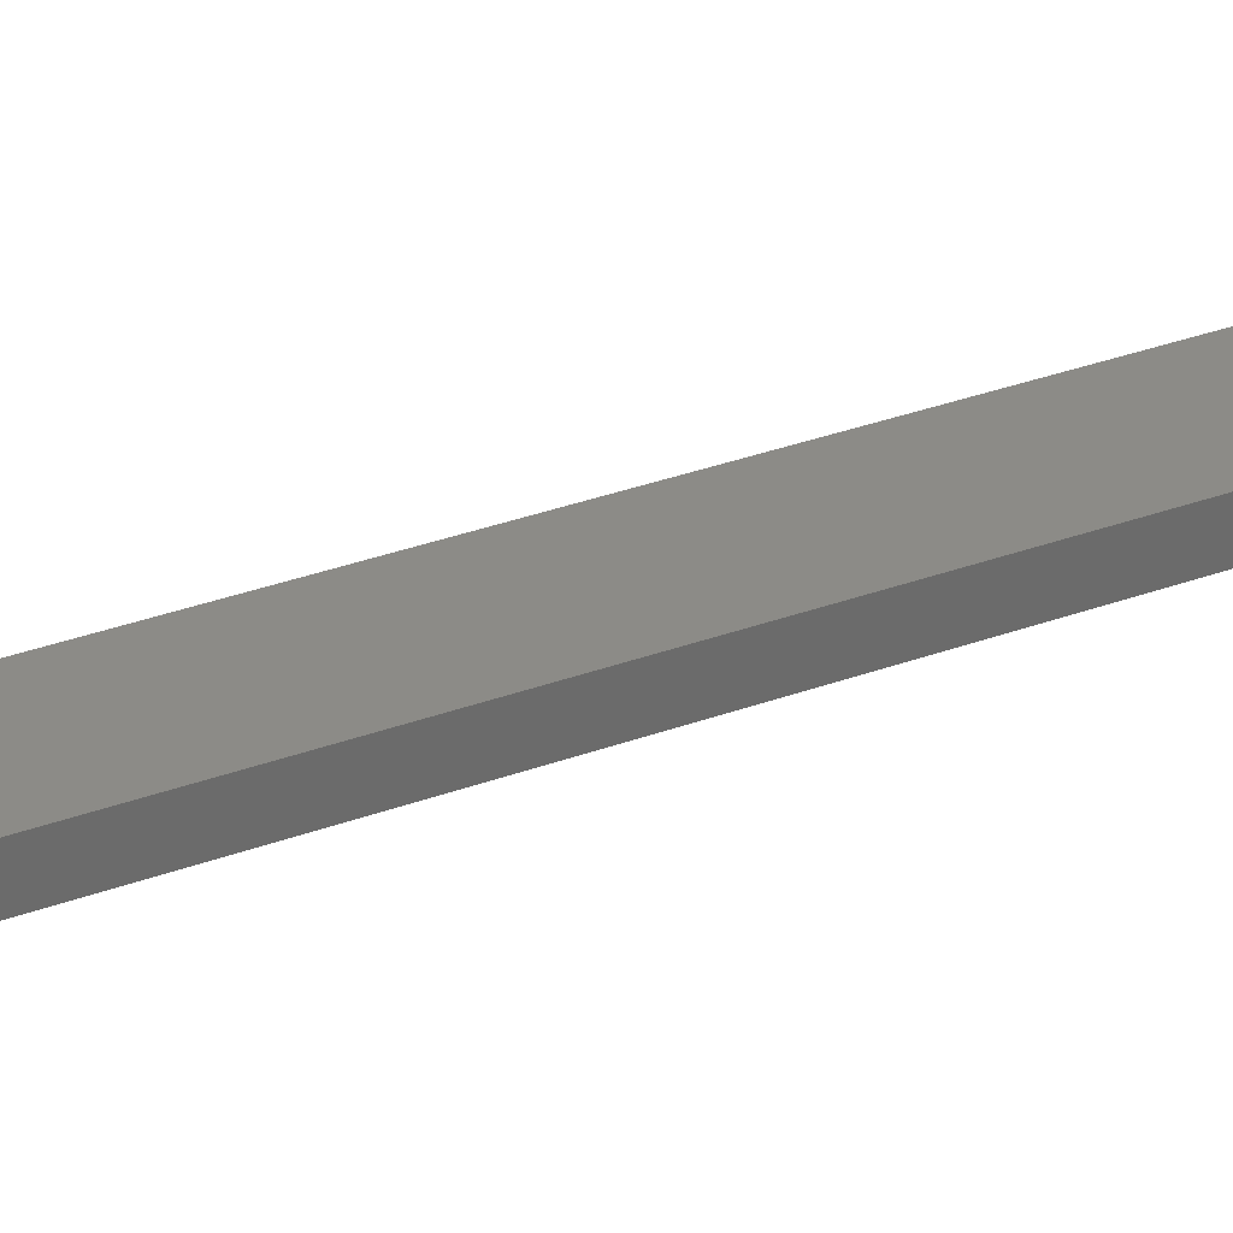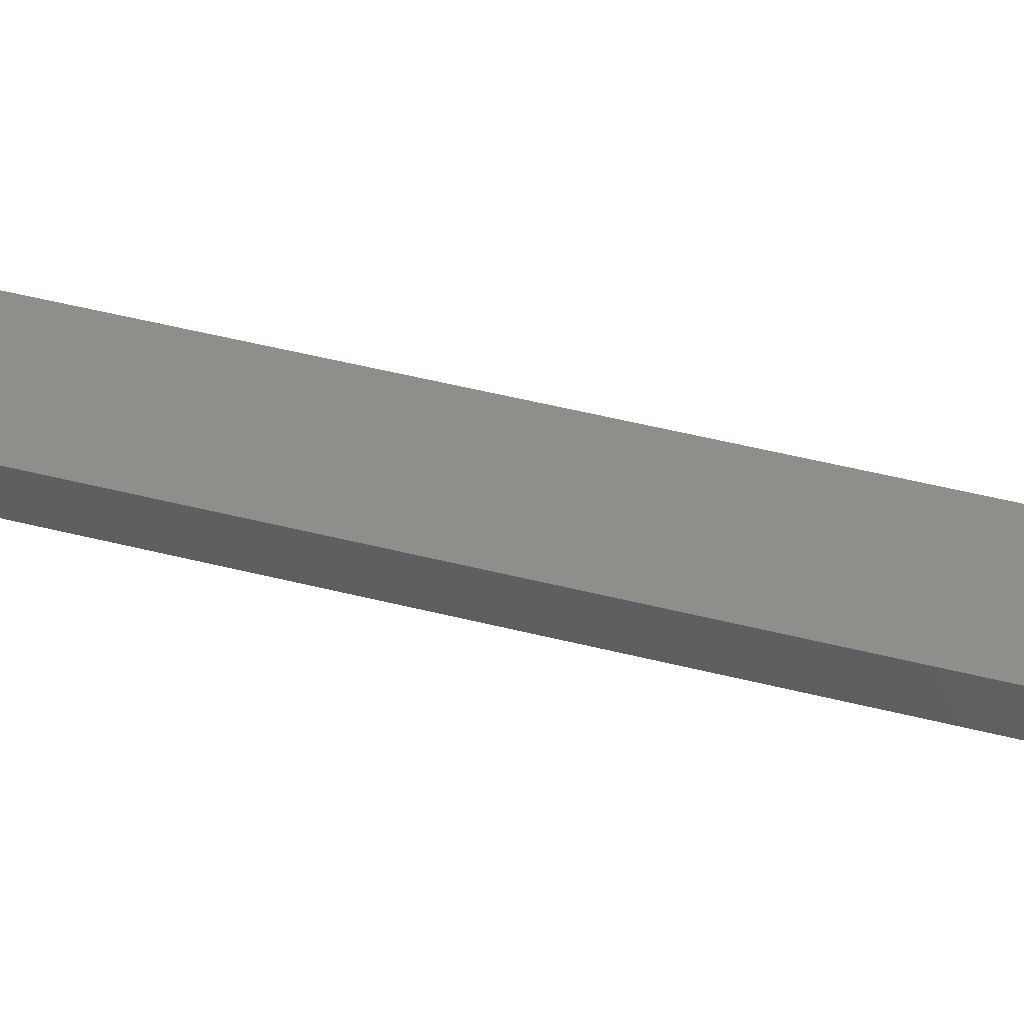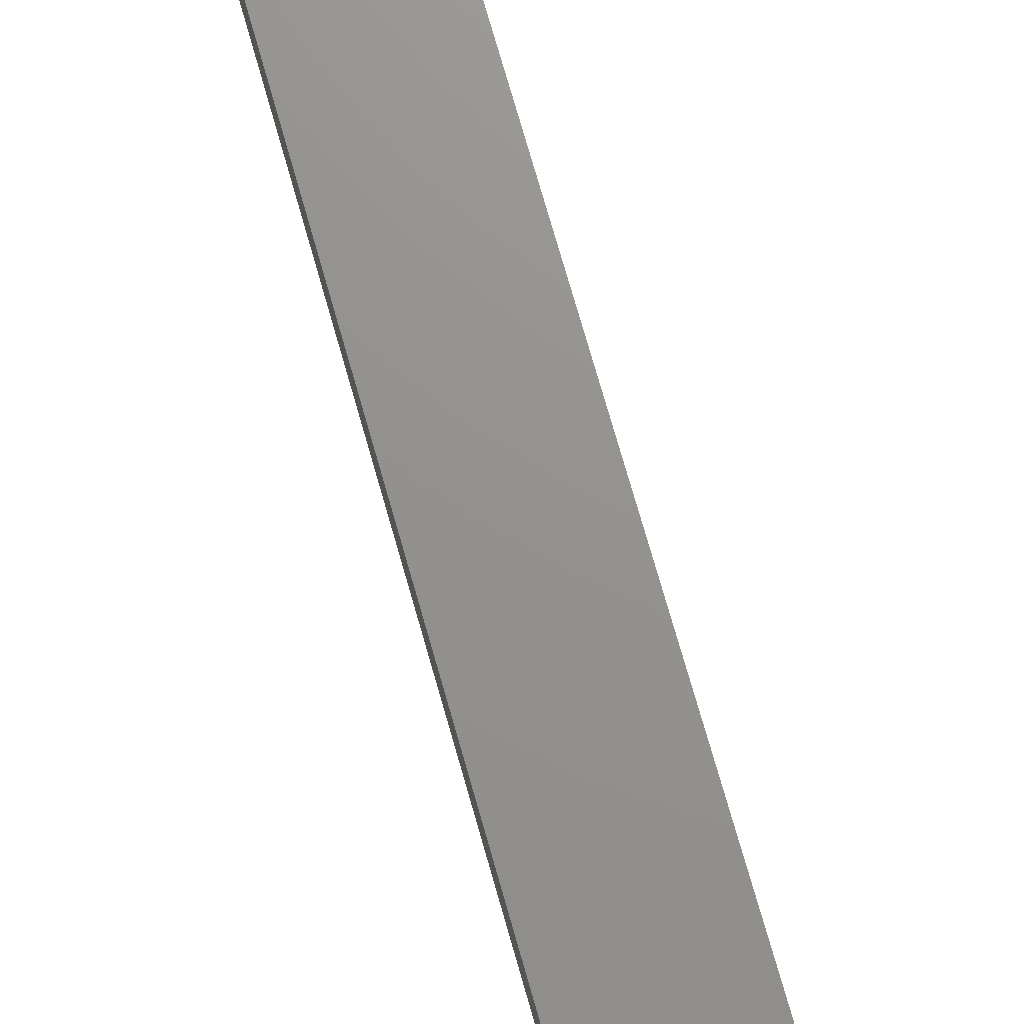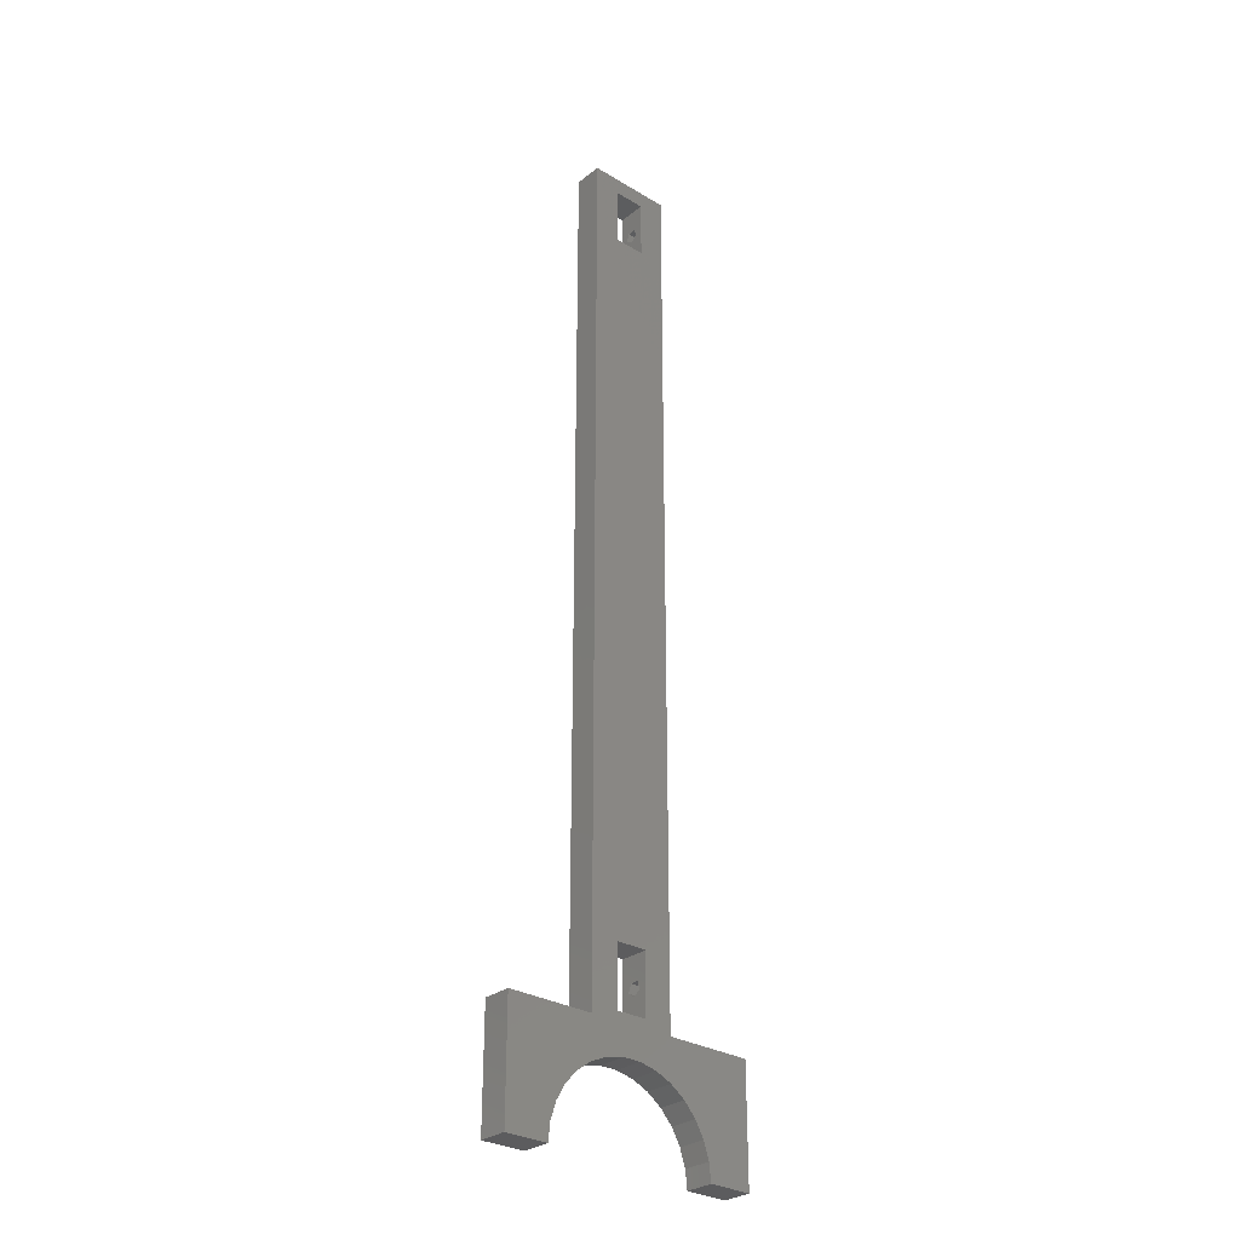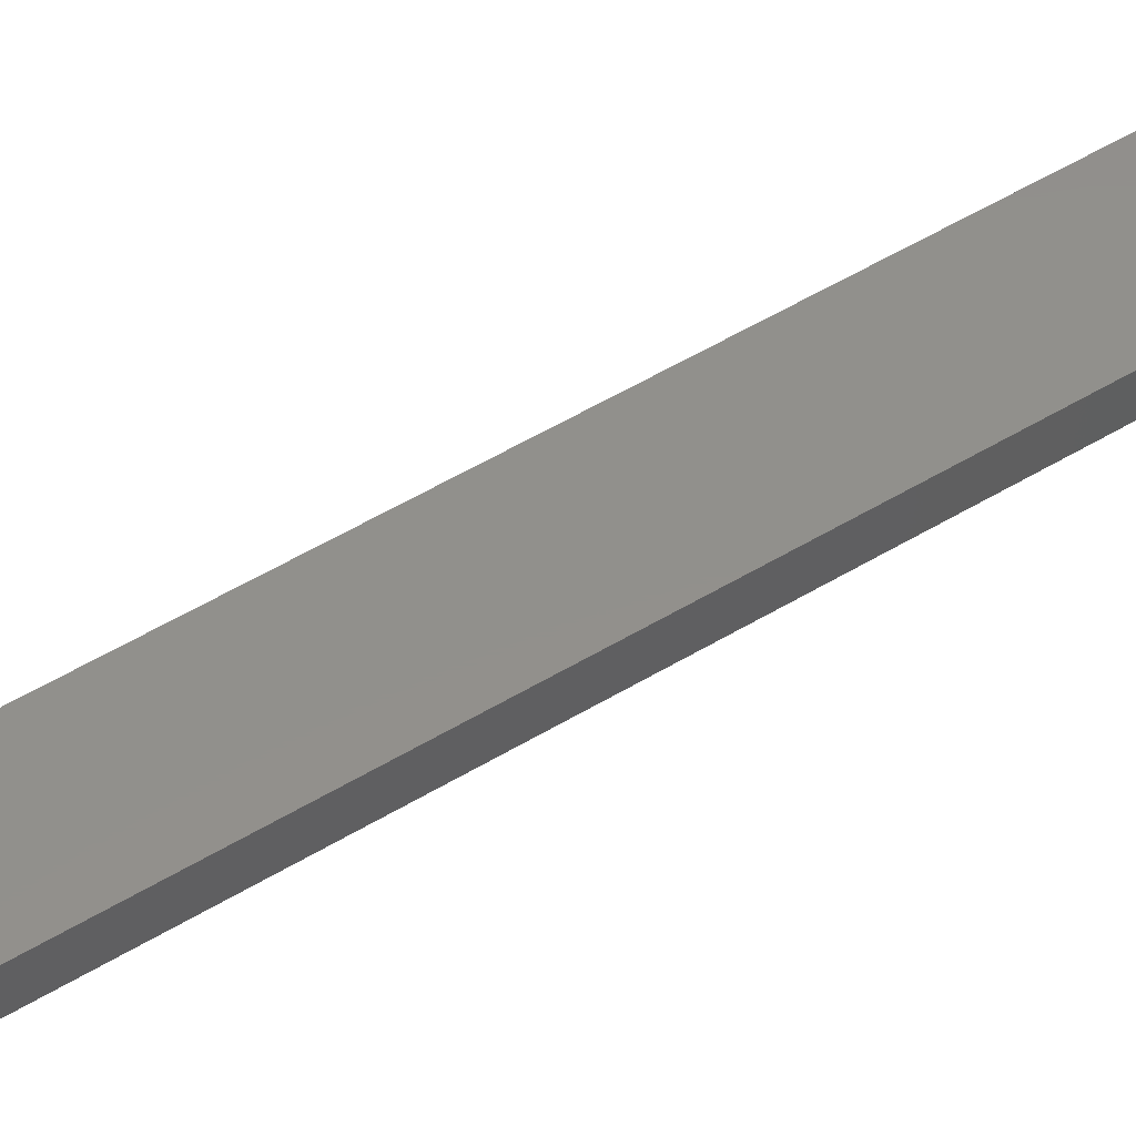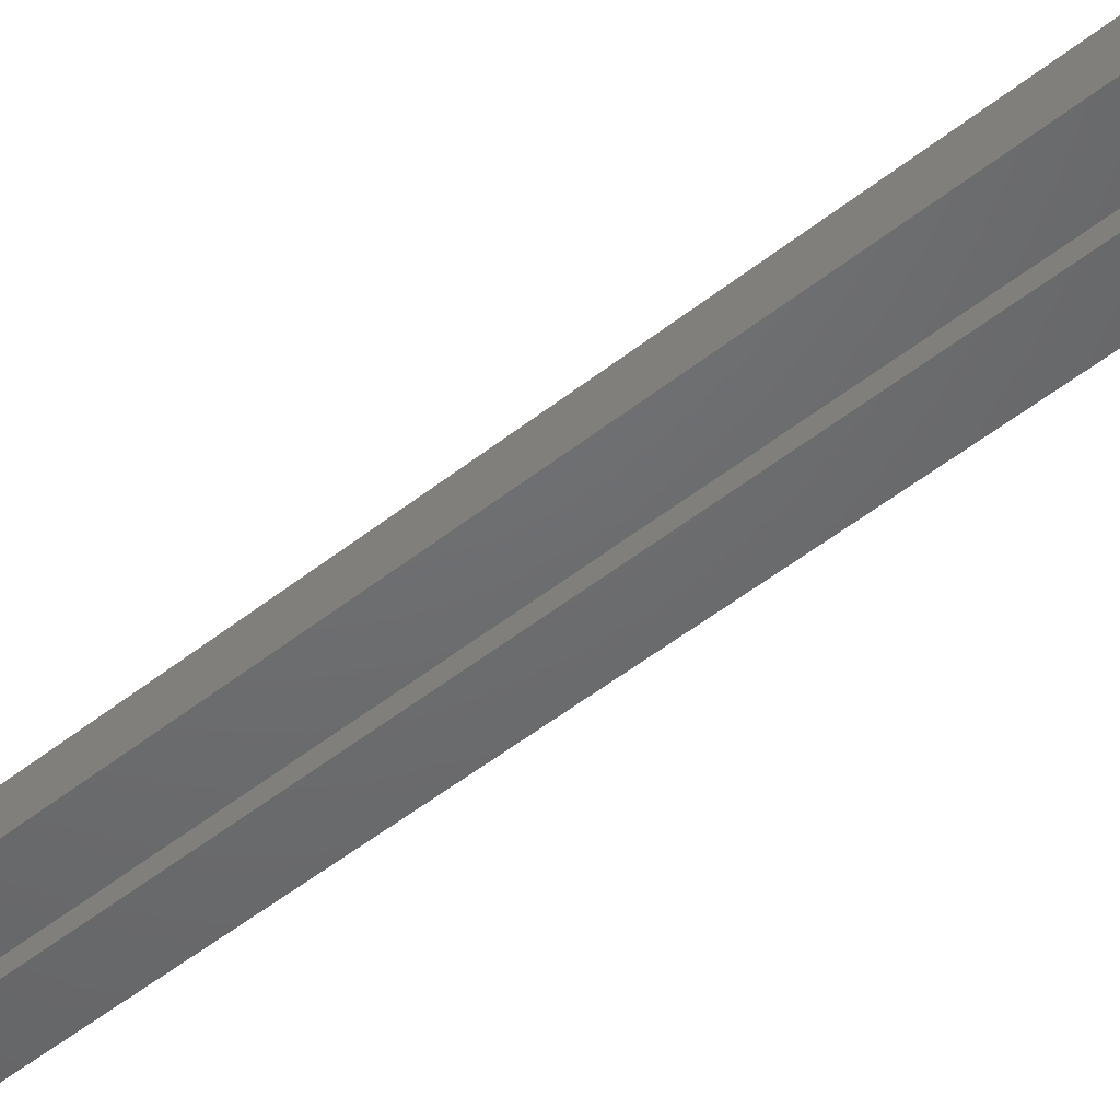
<metadata>
{"format":"stl","ext":"stl","renderer":"f3d","projection":"perspective","resolution":1024,"background":"white","views":[{"elev":33.0,"azim":-117.0,"up":"+Y"},{"elev":46.7,"azim":-73.7,"up":"+Y"},{"elev":71.5,"azim":-15.7,"up":"+Y"},{"elev":-29.9,"azim":138.7,"up":"+Z"},{"elev":52.8,"azim":-123.0,"up":"+Y"},{"elev":-48.2,"azim":-48.0,"up":"+Y"}]}
</metadata>
<code>
# stl→obj: 92 verts, 196 faces
v 0 3.235 27.76
v 0 3.689 166.4
v 0 3.689 26.36
v 0 2.5 165.5
v 0 1.765 27.76
v 0 1.311 166.4
v 0 1.311 26.36
v 0 5 20
v 0 2.5 25.5
v 0 0 20
v 0 5 175
v 0 3.235 167.8
v 0 1.765 167.8
v 0 0 175
v 15 0 175
v 15 5 175
v 15 5 20
v 15 0 20
v 17.54 5 11.15
v 30 5 20
v 9.068 5 14.92
v 5.932 5 14.92
v 12.14 5 14.27
v 15 5 12.99
v 19.64 5 8.817
v 21.2 5 6.101
v 30 5 0
v 22.17 5 3.119
v 22.5 5 0
v 2.865 5 14.27
v 0 5 12.99
v -2.537 5 11.15
v -15 5 20
v -4.635 5 8.817
v -6.203 5 6.101
v -15 5 0
v -7.172 5 3.119
v -7.5 5 0
v 10.25 5 172
v 10.25 5 161.5
v 10.25 5 32
v 4.75 5 161.5
v 10.25 5 21.5
v 4.75 5 21.5
v 4.75 5 172
v 4.75 5 32
v -15 0 0
v -7.5 0 0
v 22.5 0 0
v 30 0 0
v -2.537 0 11.15
v -15 0 20
v 5.932 0 14.92
v 9.068 0 14.92
v 2.865 0 14.27
v 0 0 12.99
v -4.635 0 8.817
v -6.203 0 6.101
v -7.172 0 3.119
v 12.14 0 14.27
v 15 0 12.99
v 17.54 0 11.15
v 30 0 20
v 19.64 0 8.817
v 21.2 0 6.101
v 22.17 0 3.119
v 4.75 0 172
v 4.75 0 161.5
v 6.5 0 158.5
v 10.25 0 161.5
v 6.5 0 38.5
v 4.75 0 32
v 8.5 0 38.5
v 4.75 0 21.5
v 10.25 0 21.5
v 10.25 0 172
v 8.5 0 158.5
v 10.25 0 32
v 6.5 2 38.5
v 6.5 2 158.5
v 8.5 2 158.5
v 8.5 2 38.5
v 4.75 3.689 26.36
v 4.75 3.235 27.76
v 4.75 1.765 27.76
v 4.75 1.311 26.36
v 4.75 2.5 25.5
v 4.75 3.689 166.4
v 4.75 3.235 167.8
v 4.75 1.765 167.8
v 4.75 1.311 166.4
v 4.75 2.5 165.5
f 1 2 3
f 1 4 2
f 5 4 1
f 6 5 7
f 5 6 4
f 2 8 3
f 8 9 3
f 10 9 8
f 7 10 6
f 9 10 7
f 8 2 11
f 12 11 2
f 13 11 12
f 13 14 11
f 6 14 13
f 14 6 10
f 11 15 16
f 15 11 14
f 15 17 16
f 17 15 18
f 19 17 20
f 17 21 8
f 22 8 21
f 17 23 21
f 17 24 23
f 17 19 24
f 20 25 19
f 20 26 25
f 27 26 20
f 26 27 28
f 28 27 29
f 30 8 22
f 31 8 30
f 32 8 31
f 8 32 33
f 34 33 32
f 35 33 34
f 36 35 37
f 36 37 38
f 35 36 33
f 16 39 11
f 16 40 39
f 40 41 42
f 17 40 16
f 40 17 41
f 43 17 44
f 41 17 43
f 45 11 39
f 42 11 45
f 46 42 41
f 8 42 46
f 8 46 44
f 42 8 11
f 8 44 17
f 47 38 48
f 38 47 36
f 49 27 50
f 27 49 29
f 51 10 52
f 10 53 18
f 54 18 53
f 10 55 53
f 10 56 55
f 10 51 56
f 52 57 51
f 52 58 57
f 47 58 52
f 58 47 59
f 59 47 48
f 60 18 54
f 61 18 60
f 62 18 61
f 18 62 63
f 64 63 62
f 65 63 64
f 50 65 66
f 50 66 49
f 65 50 63
f 14 67 15
f 14 68 67
f 68 69 70
f 68 71 69
f 10 68 14
f 71 72 73
f 68 10 71
f 71 10 72
f 74 10 75
f 72 10 74
f 76 15 67
f 70 15 76
f 77 70 69
f 73 70 77
f 18 70 73
f 78 73 72
f 18 73 78
f 18 78 75
f 70 18 15
f 18 75 10
f 17 63 20
f 63 17 18
f 63 27 20
f 27 63 50
f 47 33 36
f 33 47 52
f 33 10 8
f 10 33 52
f 49 28 29
f 28 49 66
f 66 26 28
f 26 66 65
f 59 38 37
f 38 59 48
f 53 21 54
f 21 53 22
f 61 19 62
f 19 61 24
f 65 25 26
f 25 65 64
f 51 34 32
f 34 51 57
f 56 30 55
f 30 56 31
f 64 19 25
f 19 64 62
f 60 24 61
f 24 60 23
f 54 23 60
f 23 54 21
f 51 31 56
f 31 51 32
f 57 35 34
f 35 57 58
f 58 37 35
f 37 58 59
f 55 22 53
f 22 55 30
f 69 79 80
f 79 69 71
f 69 81 77
f 81 69 80
f 73 81 82
f 81 73 77
f 79 81 80
f 81 79 82
f 79 73 82
f 73 79 71
f 46 83 44
f 46 84 83
f 46 85 84
f 85 72 86
f 72 85 46
f 87 44 83
f 74 87 86
f 87 74 44
f 74 86 72
f 72 41 78
f 41 72 46
f 75 41 43
f 41 75 78
f 44 75 43
f 75 44 74
f 45 88 42
f 45 89 88
f 45 90 89
f 90 67 91
f 67 90 45
f 92 42 88
f 68 92 91
f 92 68 42
f 68 91 67
f 67 39 76
f 39 67 45
f 70 39 40
f 39 70 76
f 42 70 40
f 70 42 68
f 3 87 83
f 87 3 9
f 5 84 85
f 84 5 1
f 3 84 1
f 84 3 83
f 86 5 85
f 5 86 7
f 9 86 87
f 86 9 7
f 2 92 88
f 92 2 4
f 13 89 90
f 89 13 12
f 2 89 12
f 89 2 88
f 91 13 90
f 13 91 6
f 4 91 92
f 91 4 6

</code>
